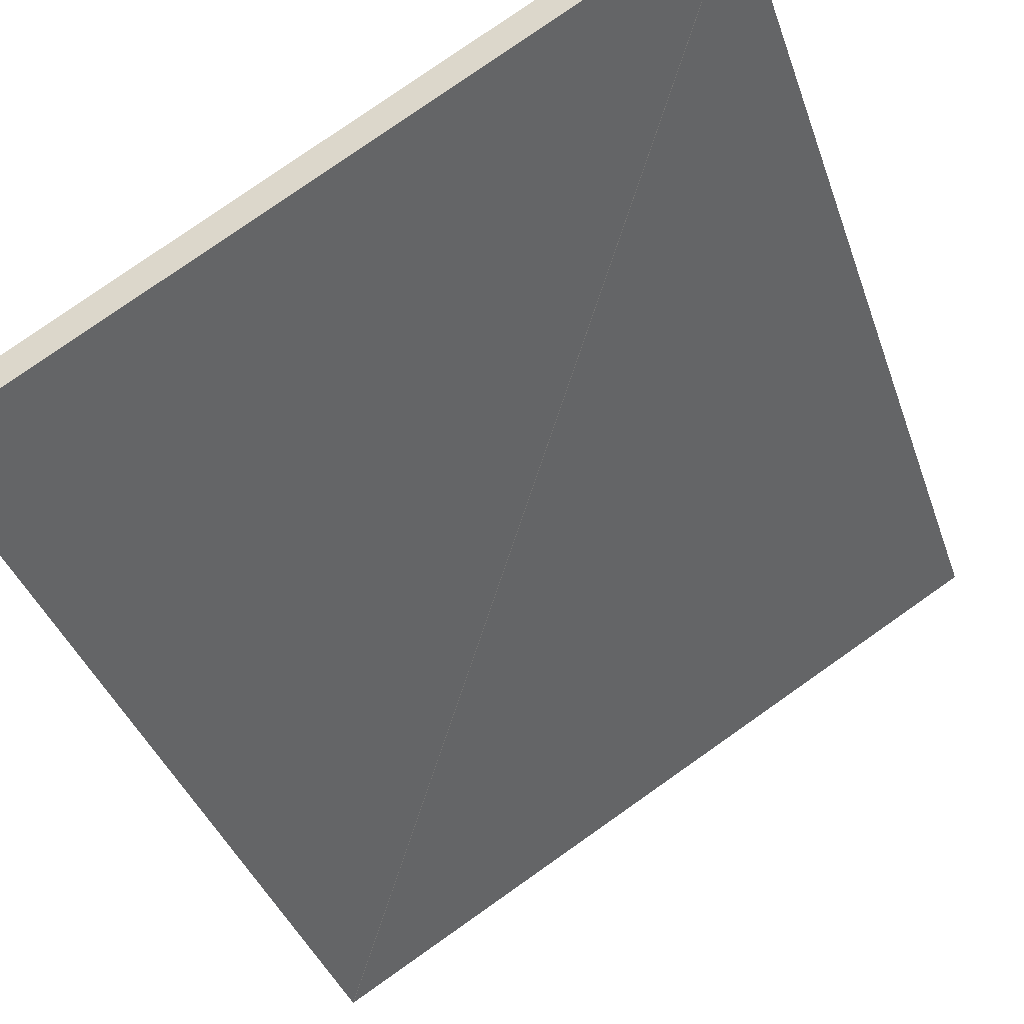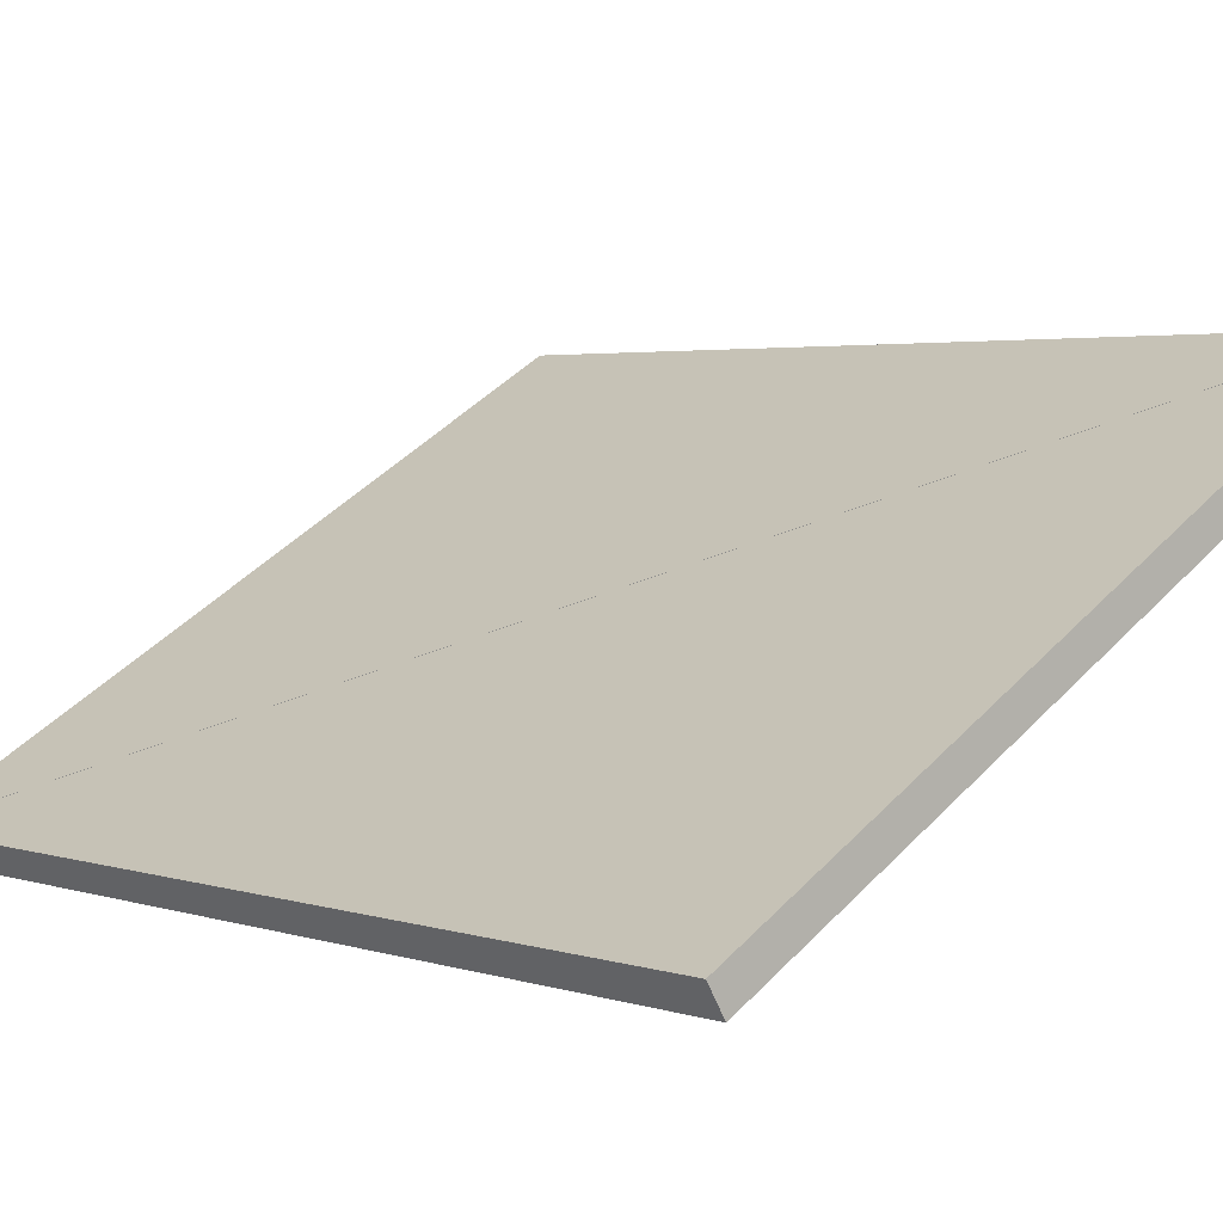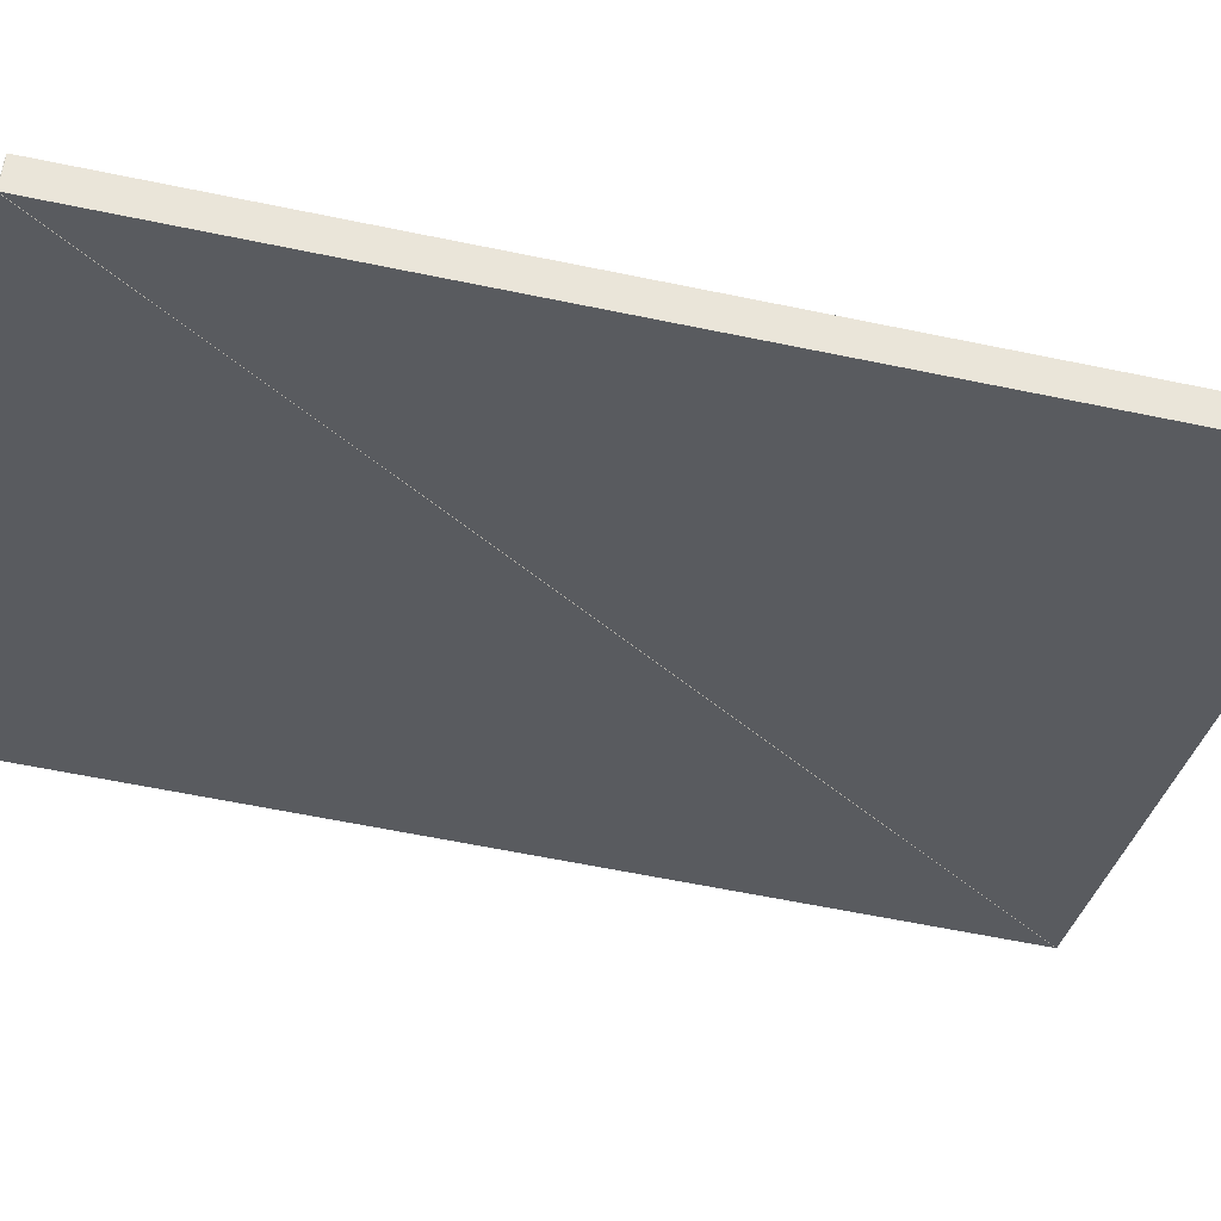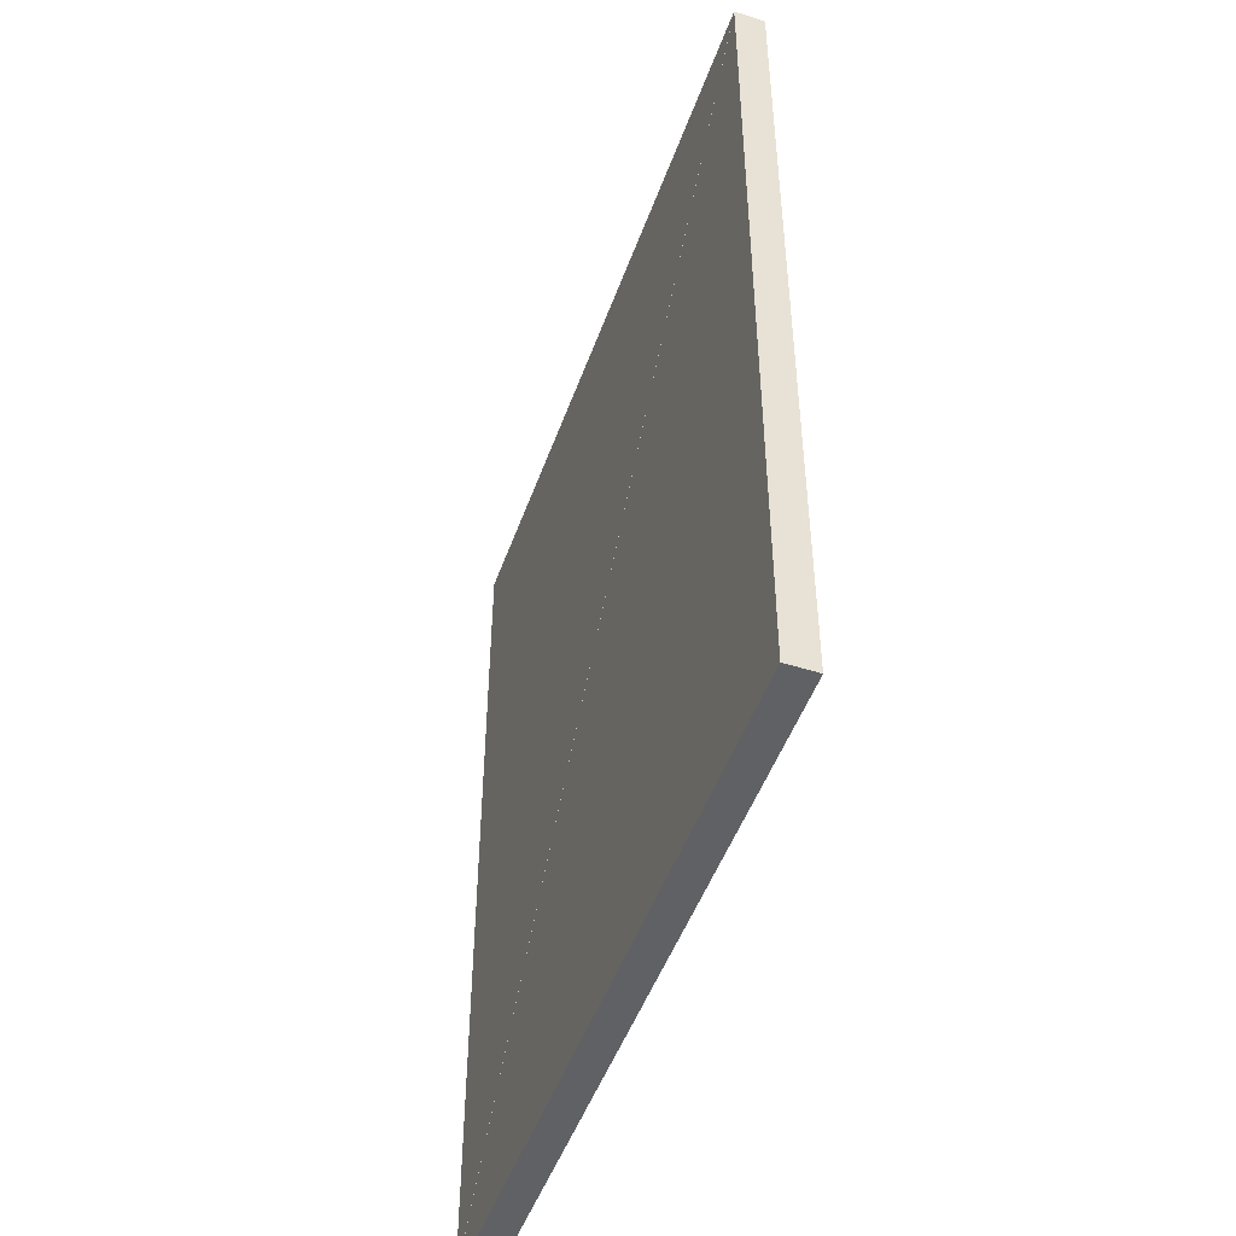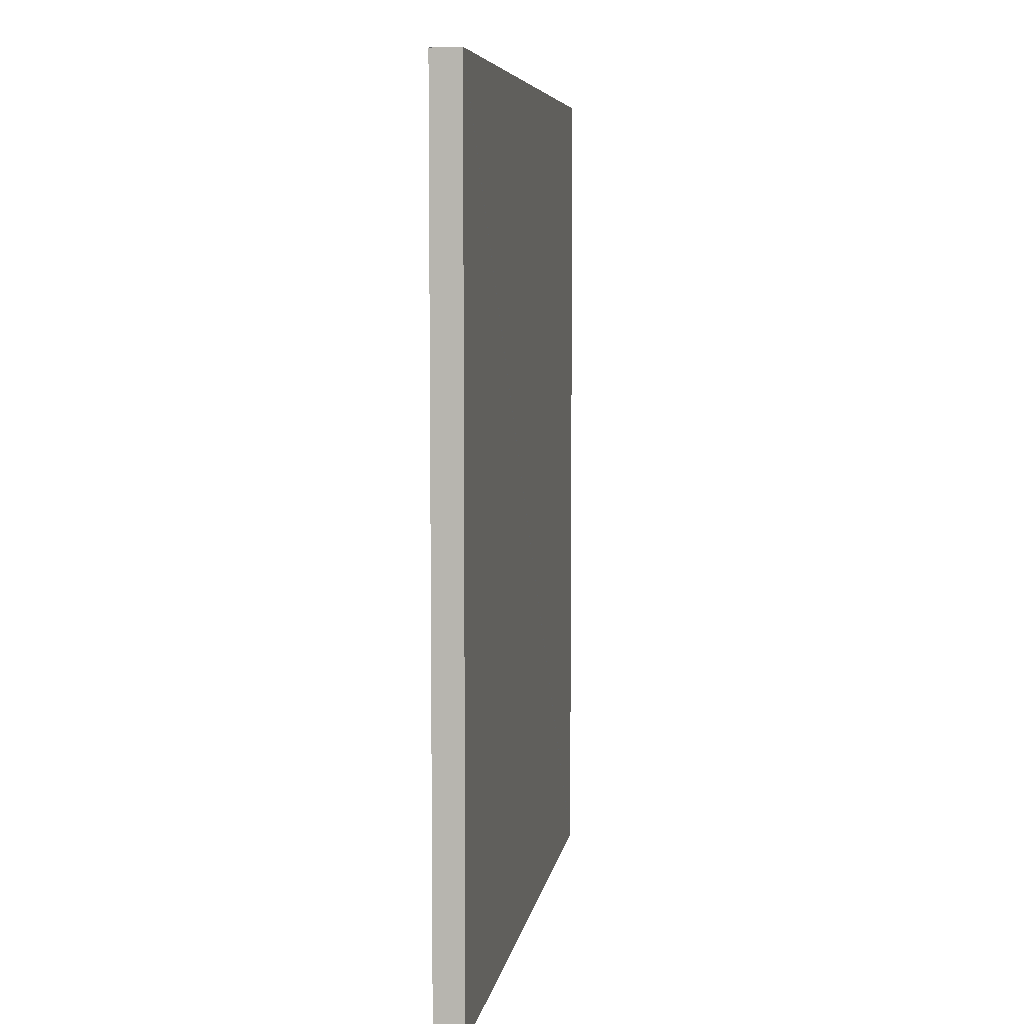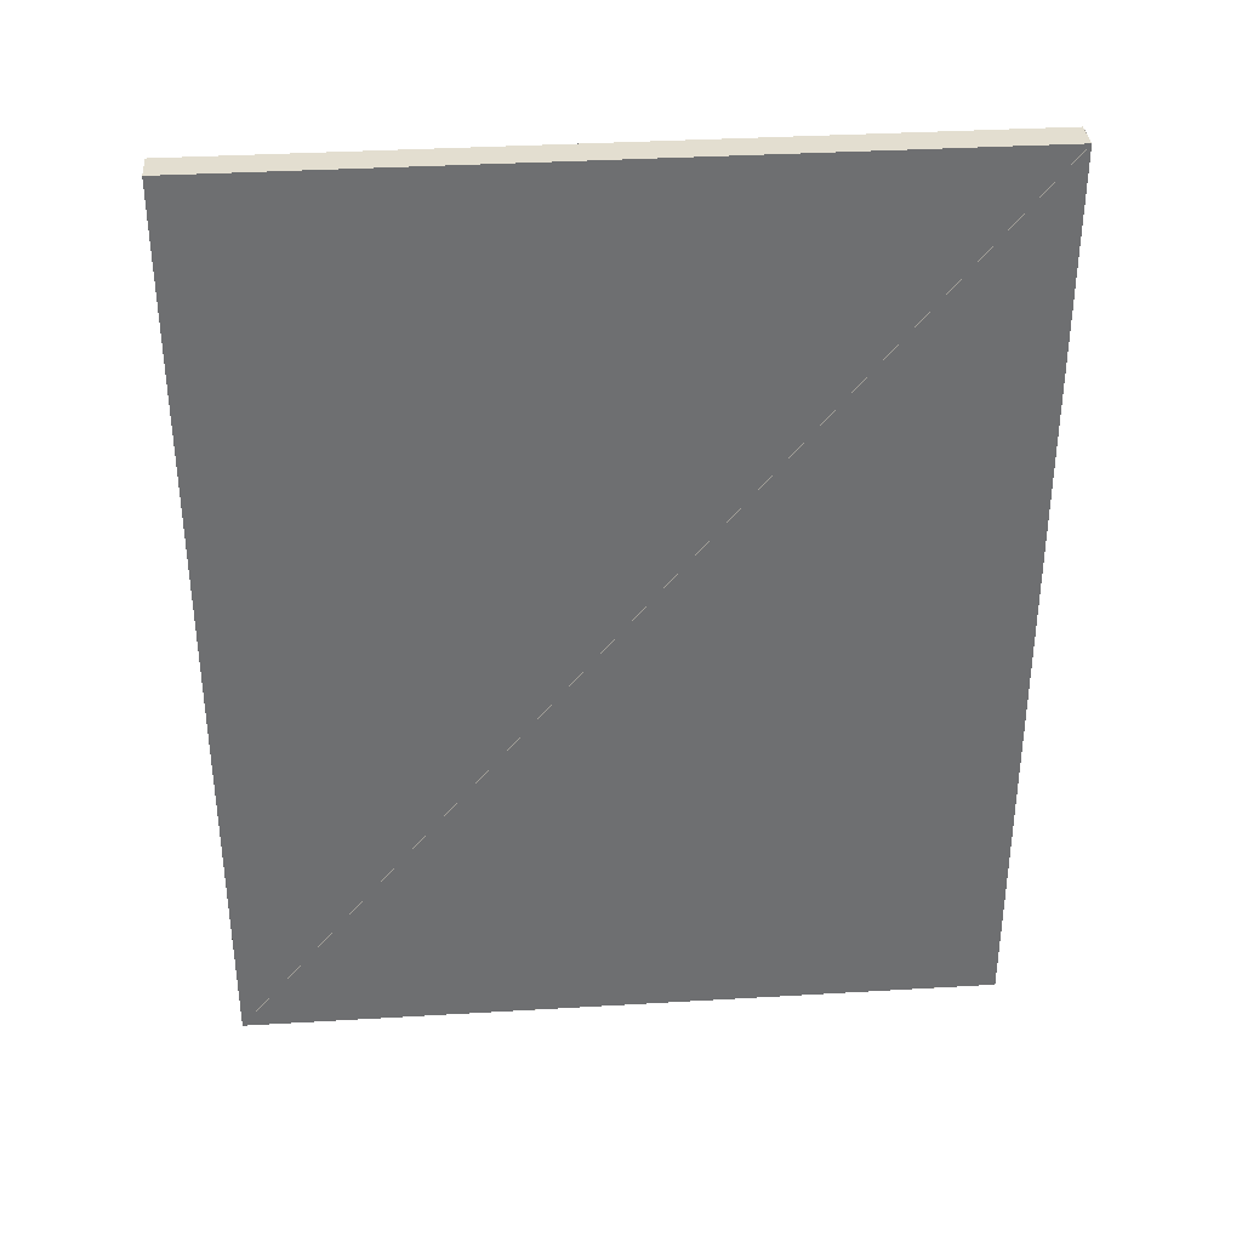
<metadata>
{"format":"obj","ext":"obj","renderer":"f3d","projection":"perspective","resolution":1024,"background":"white","views":[{"elev":-38.1,"azim":17.9,"up":"+Y"},{"elev":3.1,"azim":-41.2,"up":"+Y"},{"elev":-62.6,"azim":-101.8,"up":"+Y"},{"elev":-49.0,"azim":101.3,"up":"+Z"},{"elev":6.5,"azim":129.7,"up":"+Z"},{"elev":35.7,"azim":26.2,"up":"+Z"}]}
</metadata>
<code>
o convex_0
v -10.22 -2.899 0.0008
v -8.532 -1.9 0.0008
v -8.532 -1.9 2.398
v -10.18 -2.97 0.0008
v -8.491 -1.97 0.0008
v -8.491 -1.97 2.398
f 2 1 3
f 5 6 4
f 1 4 2
f 2 4 5
f 2 5 3
f 3 5 6
f 3 6 1
f 1 6 4
o convex_1
v -8.533 -1.9 2.399
v -10.22 -2.9 2.399
v -10.22 -2.9 0.0016
v -8.491 -1.971 2.399
v -10.18 -2.97 2.399
v -10.18 -2.97 0.0016
f 8 7 9
f 11 12 10
f 7 10 8
f 8 10 11
f 8 11 9
f 9 11 12
f 9 12 7
f 7 12 10

</code>
